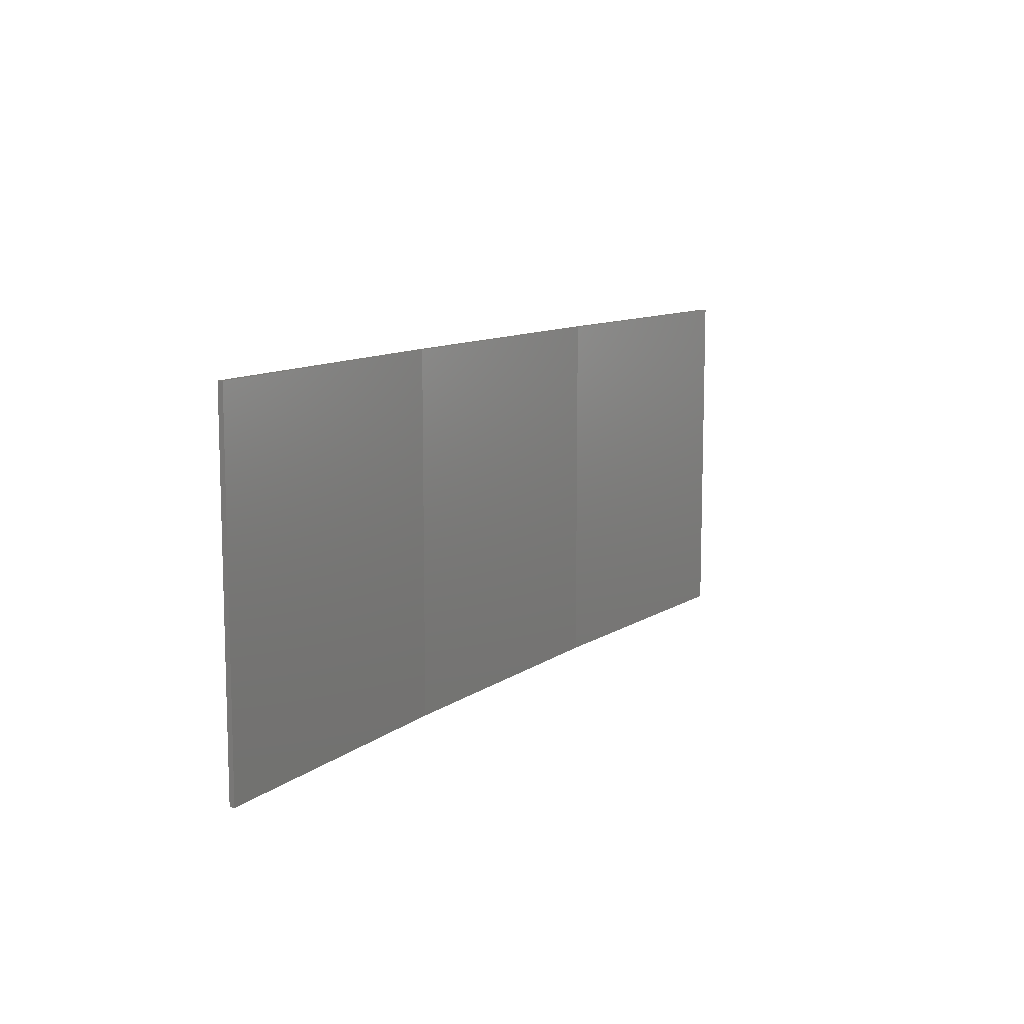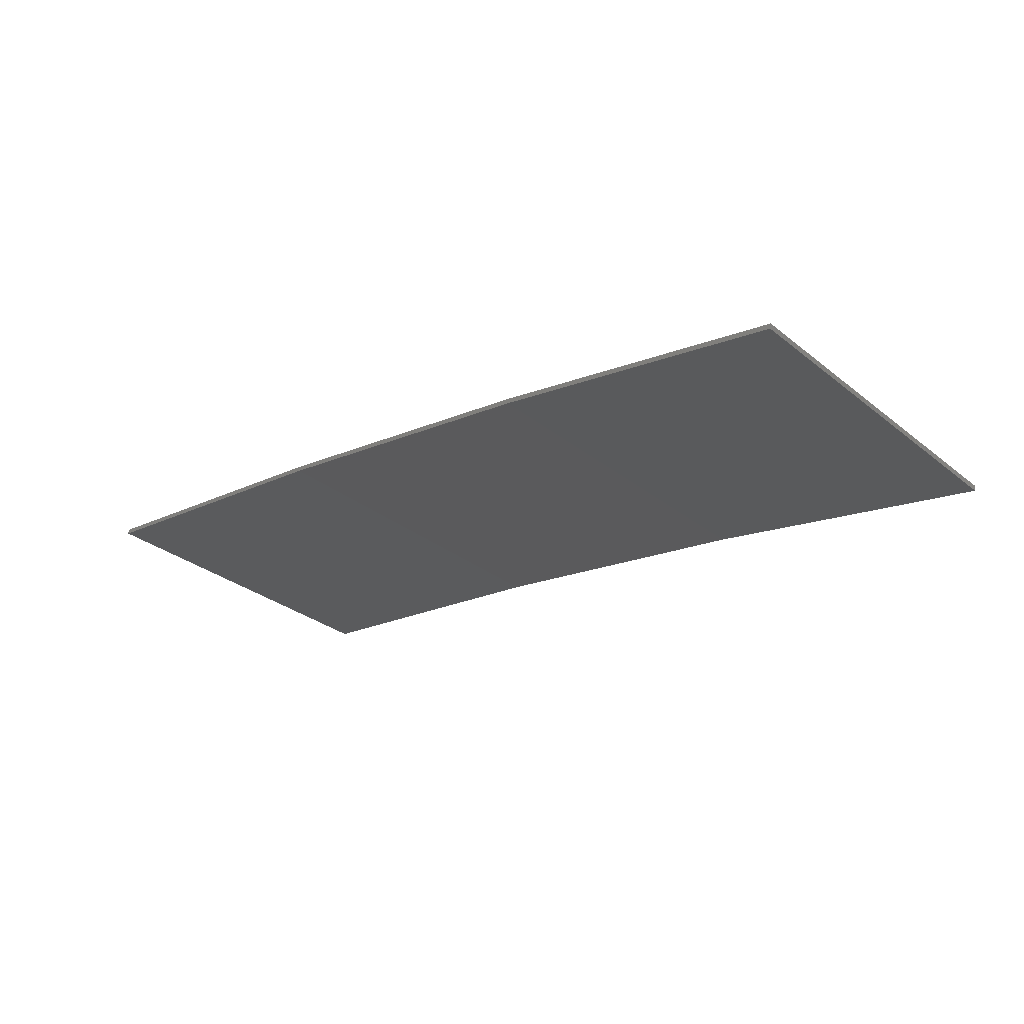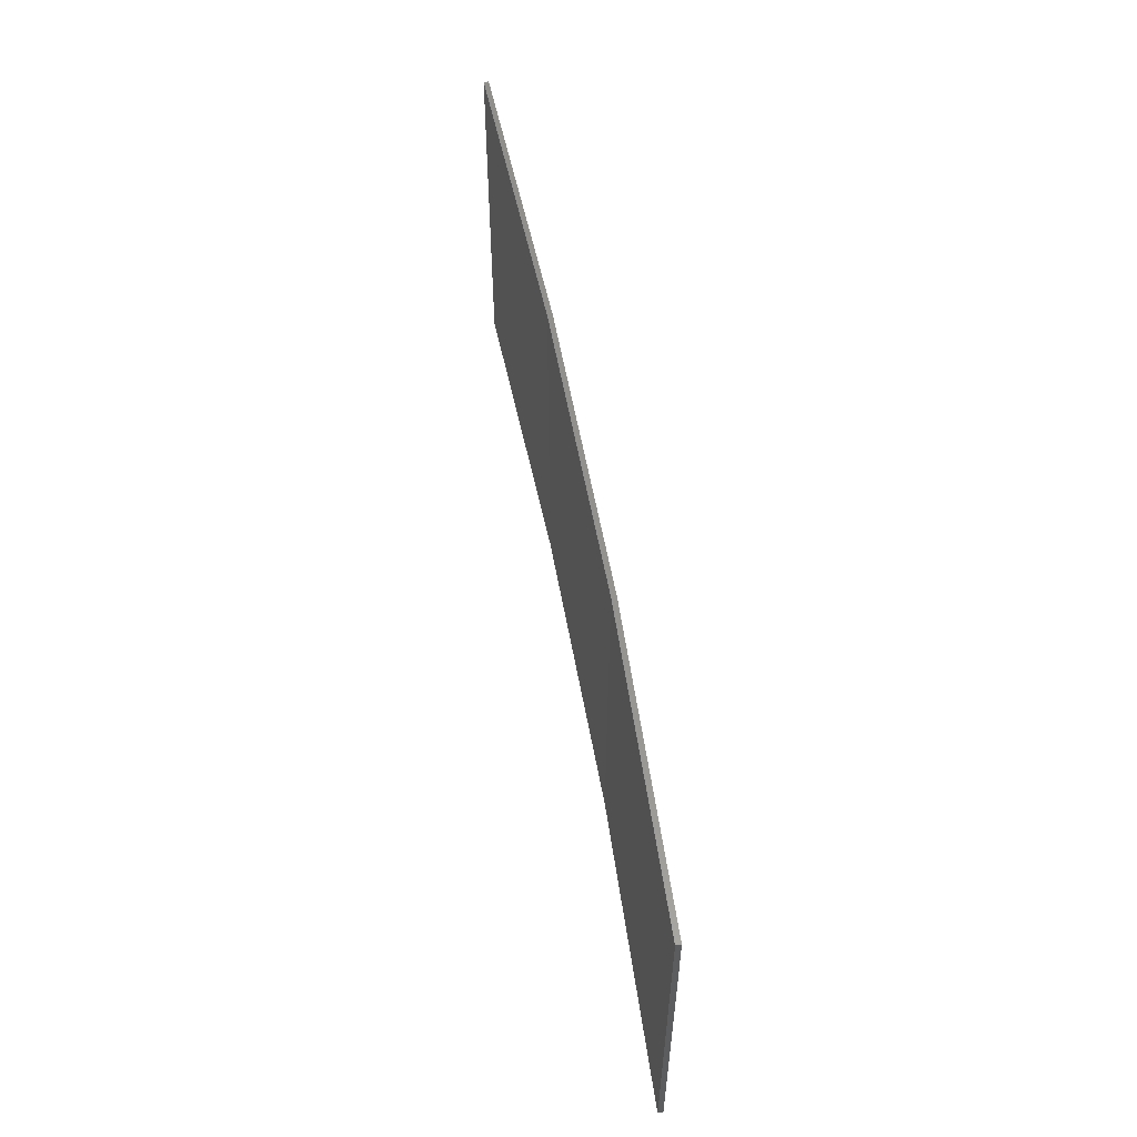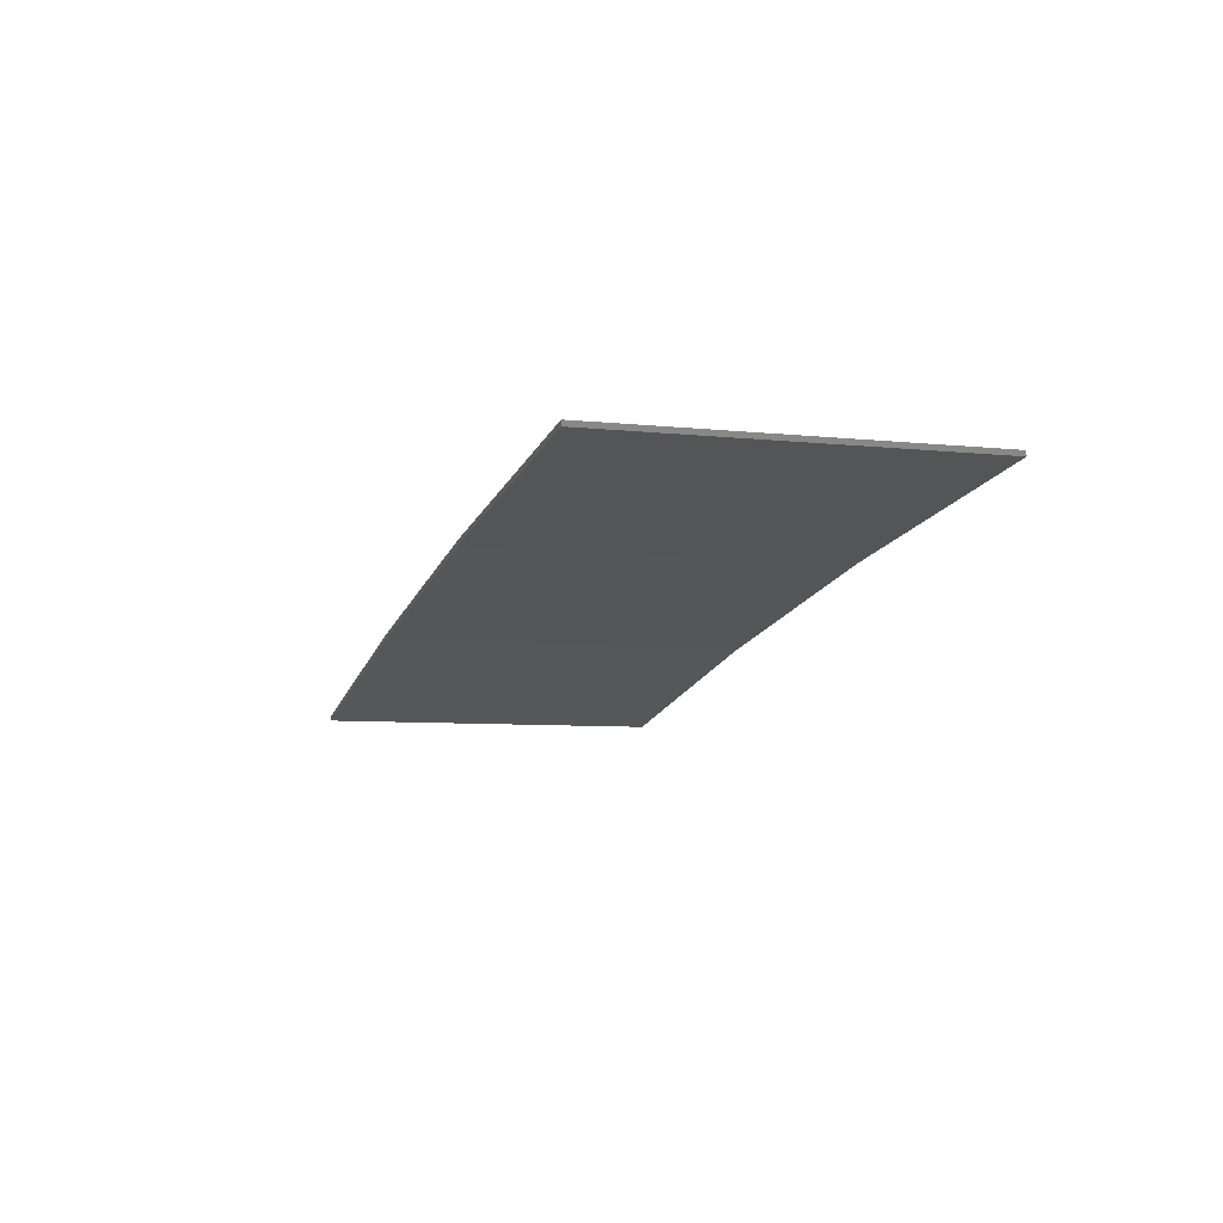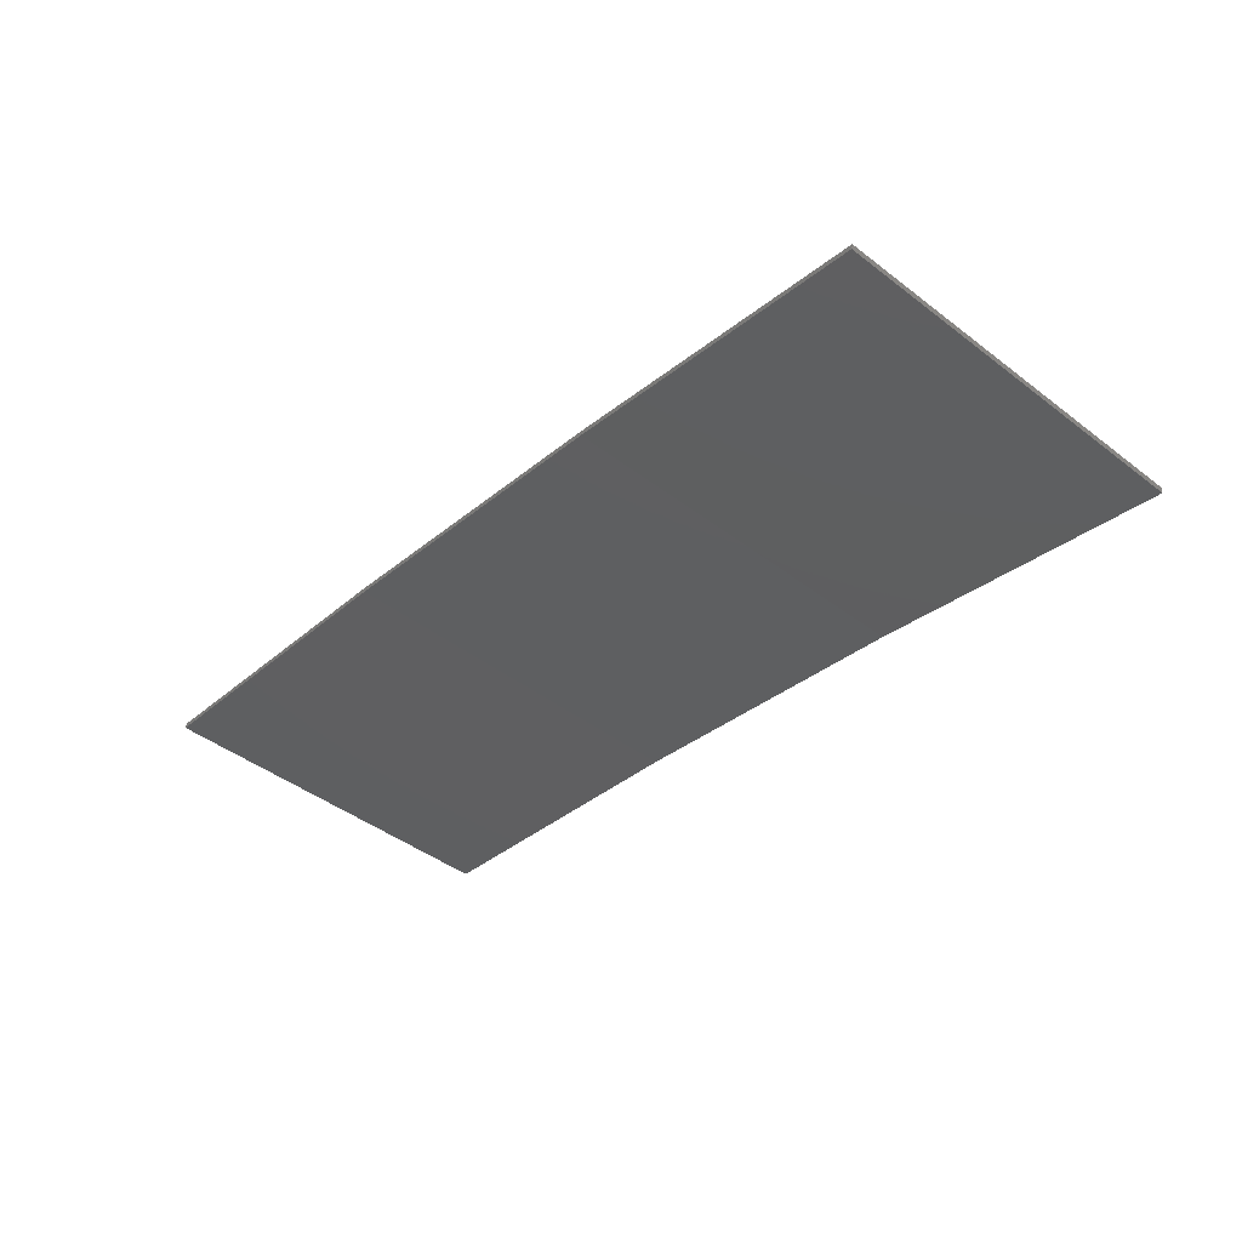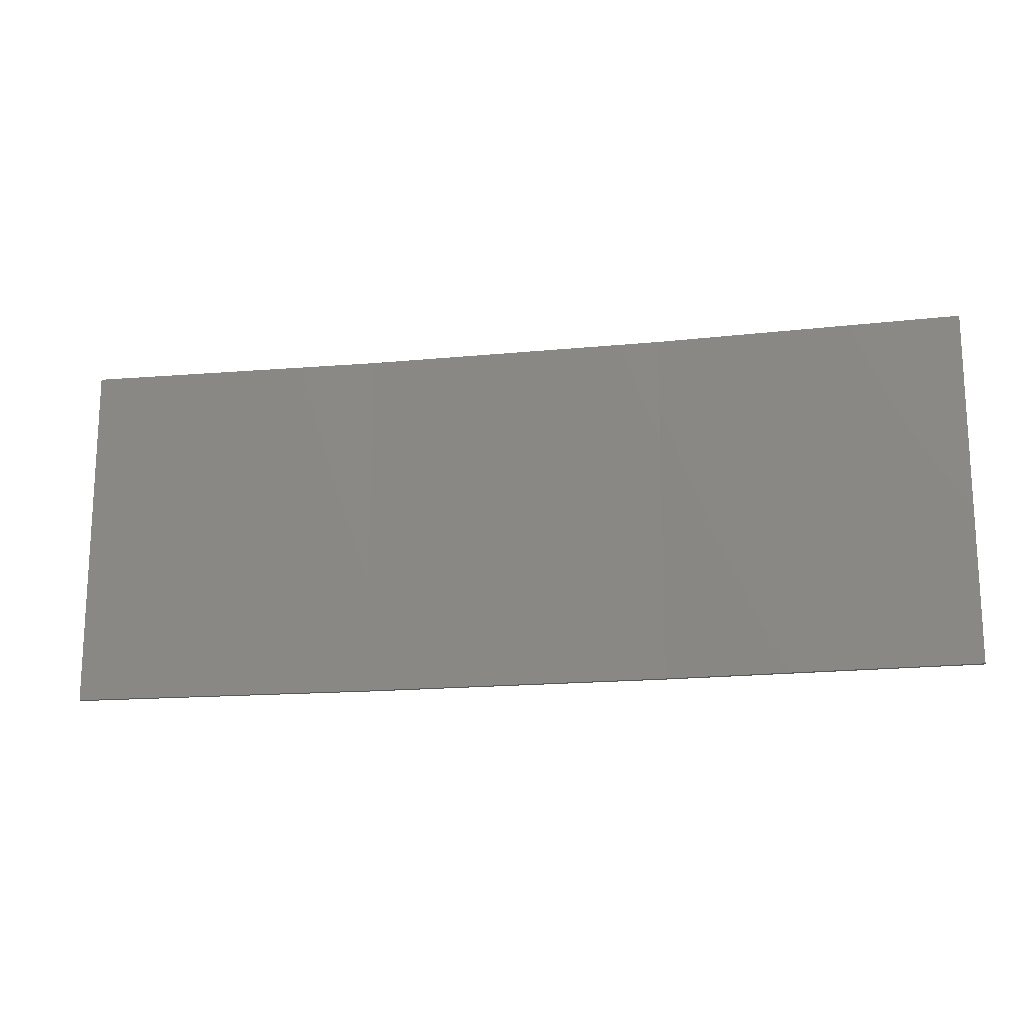
<metadata>
{"format":"stl","ext":"stl","renderer":"f3d","projection":"perspective","resolution":1024,"background":"white","views":[{"elev":10.3,"azim":-50.5,"up":"+Z"},{"elev":-30.6,"azim":-138.5,"up":"+Y"},{"elev":55.9,"azim":88.9,"up":"+Z"},{"elev":-6.9,"azim":72.6,"up":"+Y"},{"elev":-44.6,"azim":-131.5,"up":"+Y"},{"elev":-17.0,"azim":20.2,"up":"+Z"}]}
</metadata>
<code>
# stl→obj: 16 verts, 28 faces
v -9.877 3.851 -127.2
v -9.877 3.851 -130.7
v -12.92 3.477 -130.7
v -12.92 3.477 -127.2
v -15.95 2.999 -130.7
v -15.95 2.999 -127.2
v -18.96 2.419 -130.7
v -18.96 2.419 -127.2
v -18.95 2.37 -130.7
v -18.95 2.37 -127.2
v -9.872 3.801 -130.7
v -12.91 3.427 -127.2
v -12.91 3.427 -130.7
v -9.872 3.801 -127.2
v -15.94 2.95 -127.2
v -15.94 2.95 -130.7
f 1 2 3
f 4 3 5
f 4 1 3
f 6 5 7
f 6 4 5
f 8 6 7
f 8 7 9
f 10 8 9
f 11 12 13
f 14 12 11
f 13 15 16
f 12 15 13
f 16 10 9
f 15 10 16
f 14 11 2
f 1 14 2
f 15 6 10
f 10 6 8
f 12 4 15
f 15 4 6
f 14 1 12
f 12 1 4
f 16 9 7
f 5 16 7
f 13 16 5
f 3 13 5
f 11 13 3
f 2 11 3

</code>
